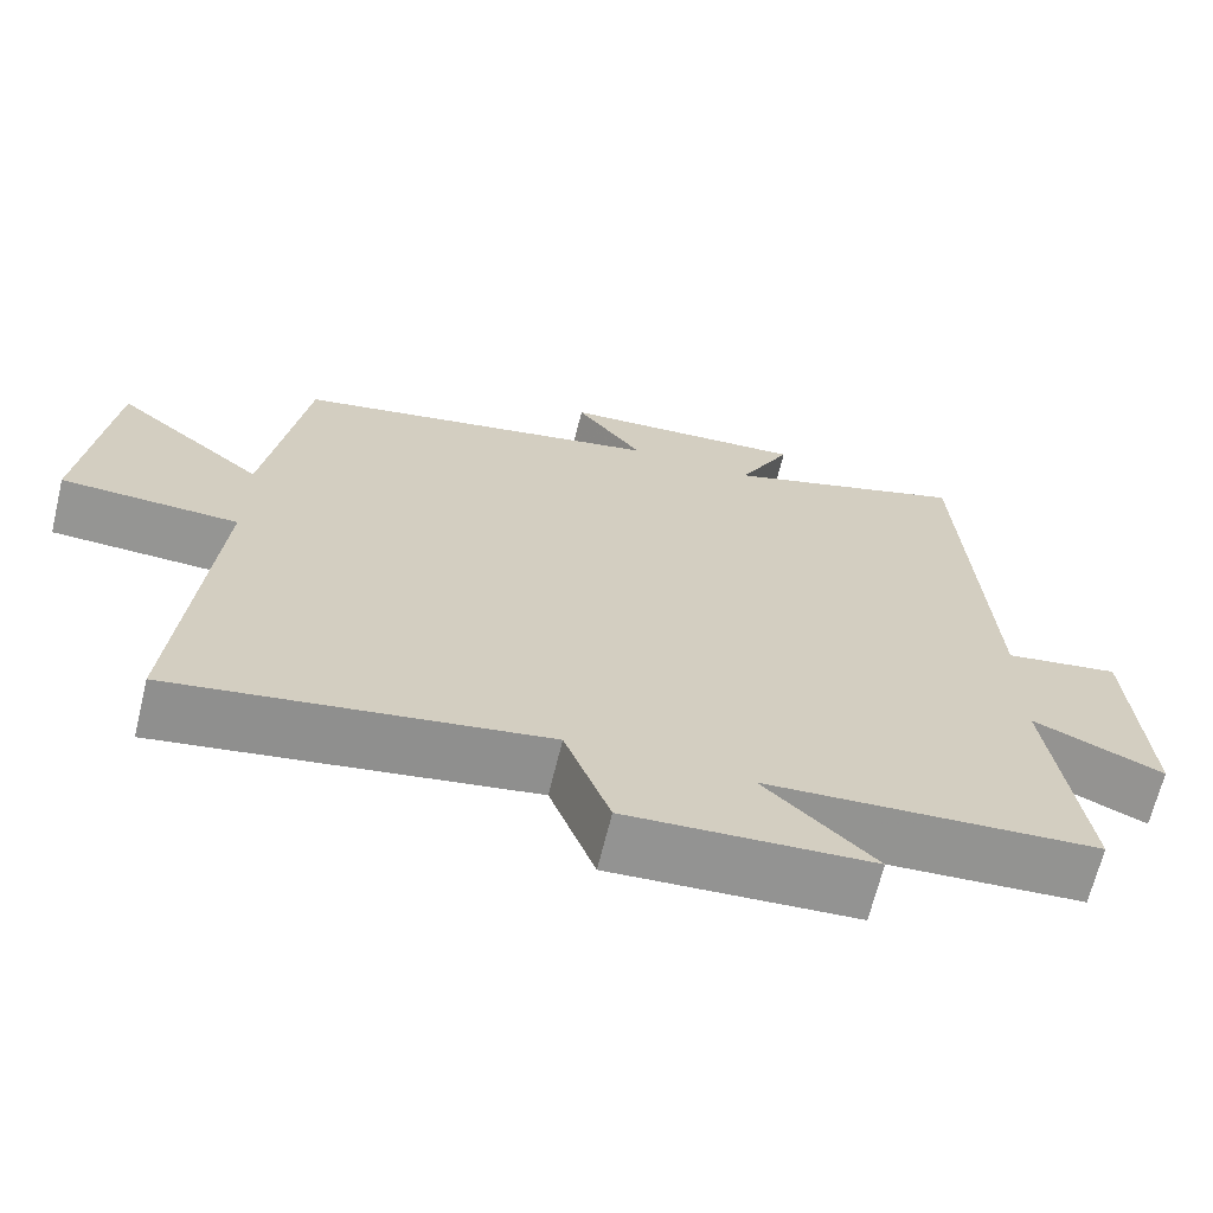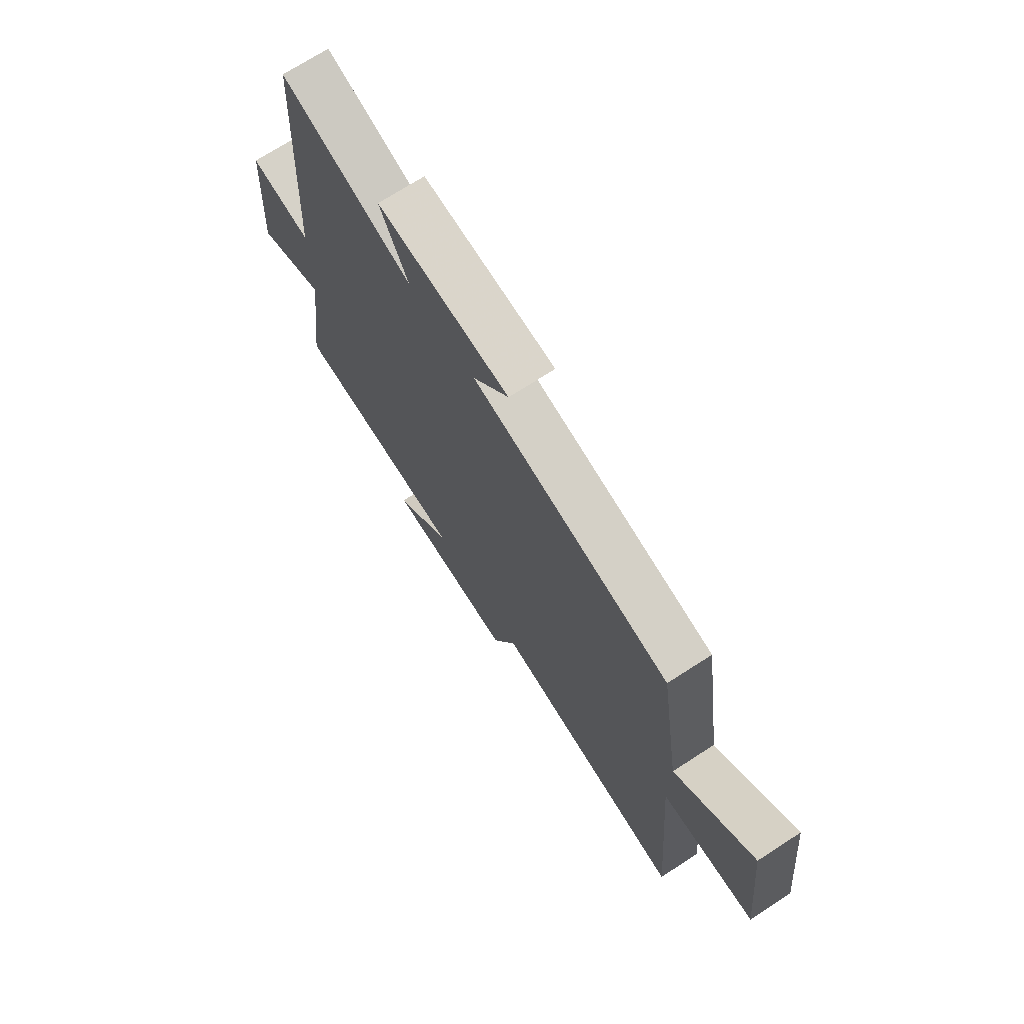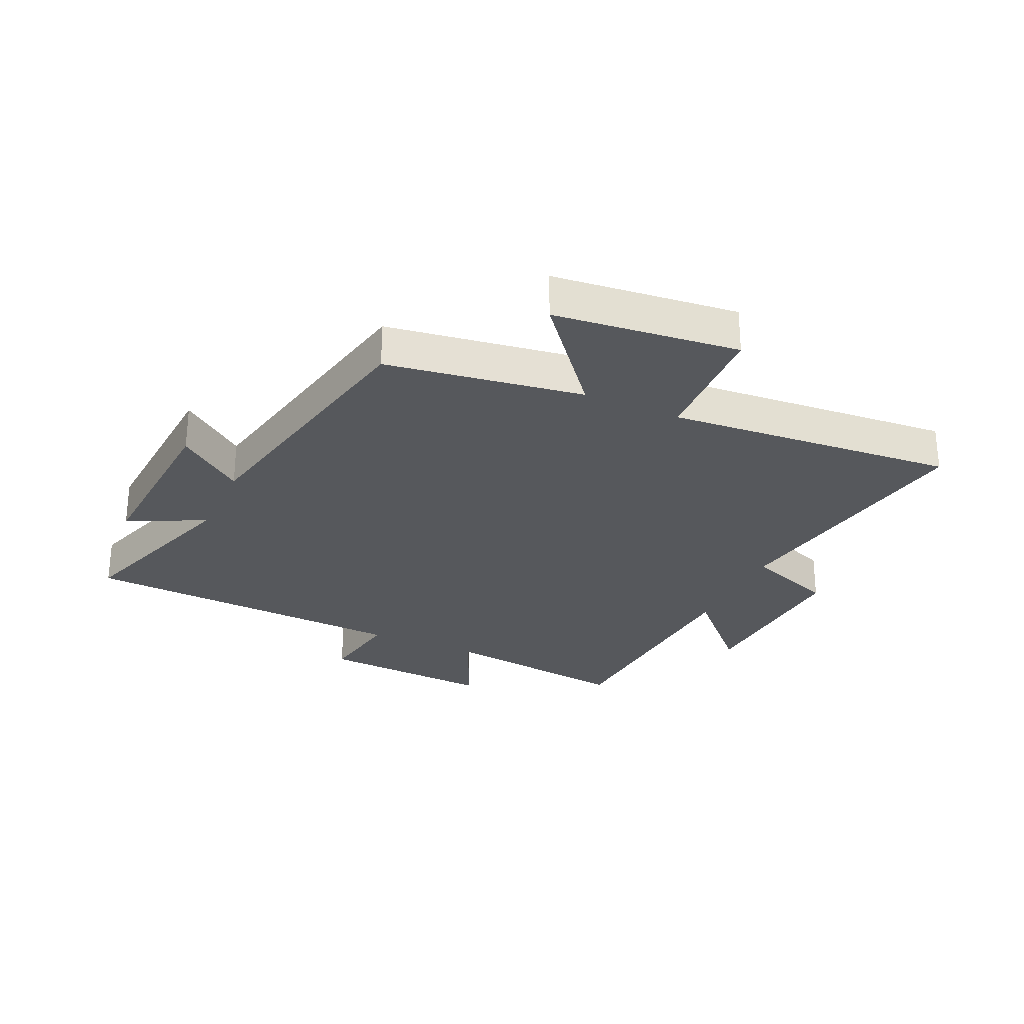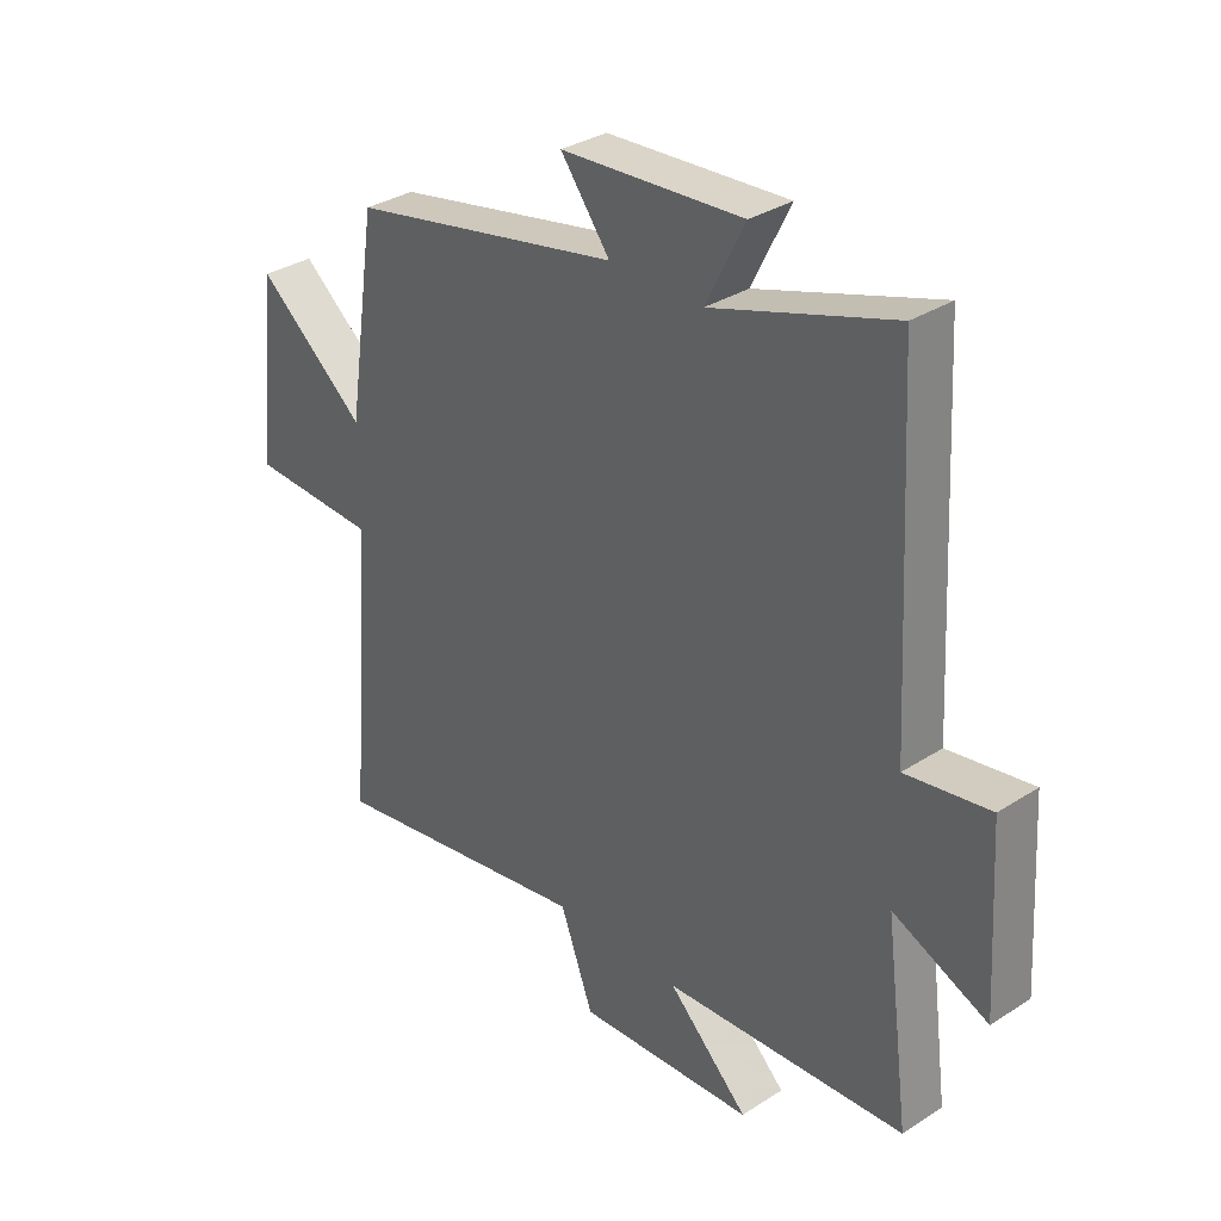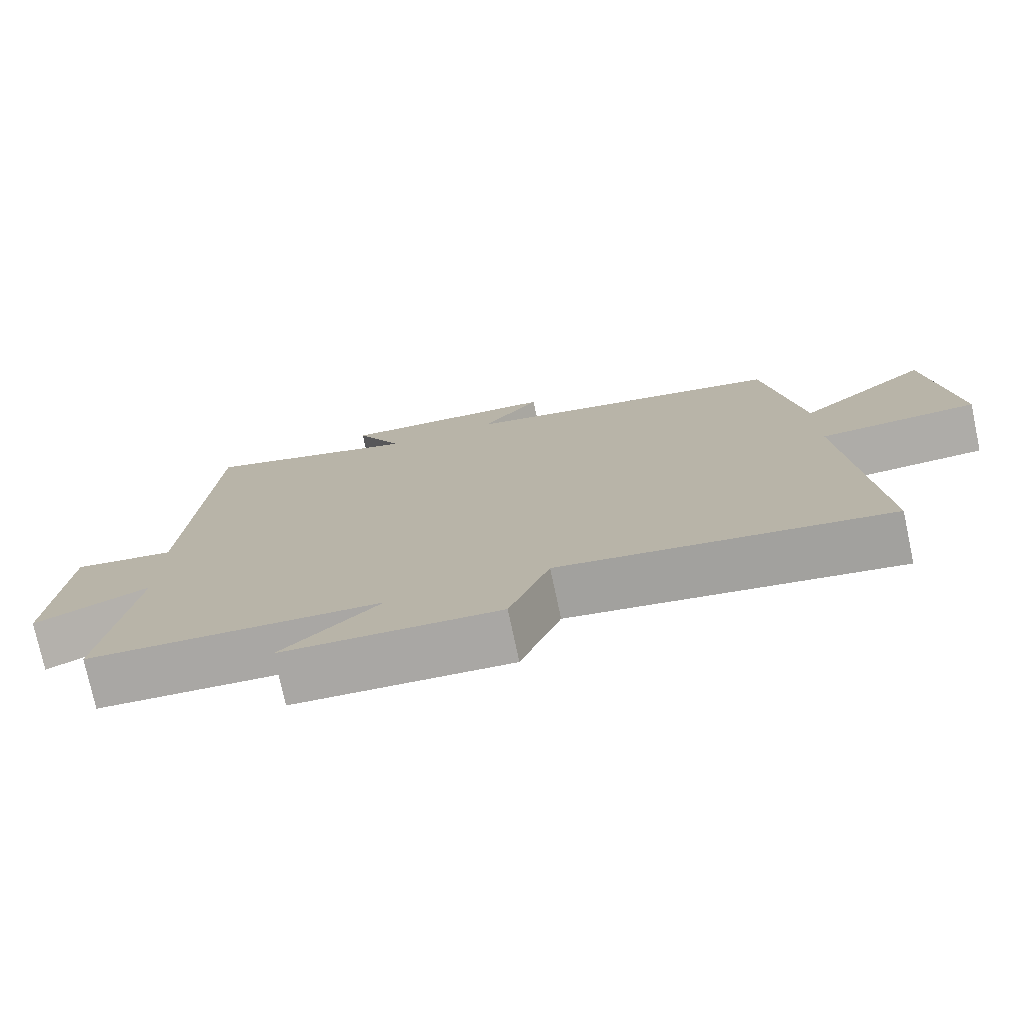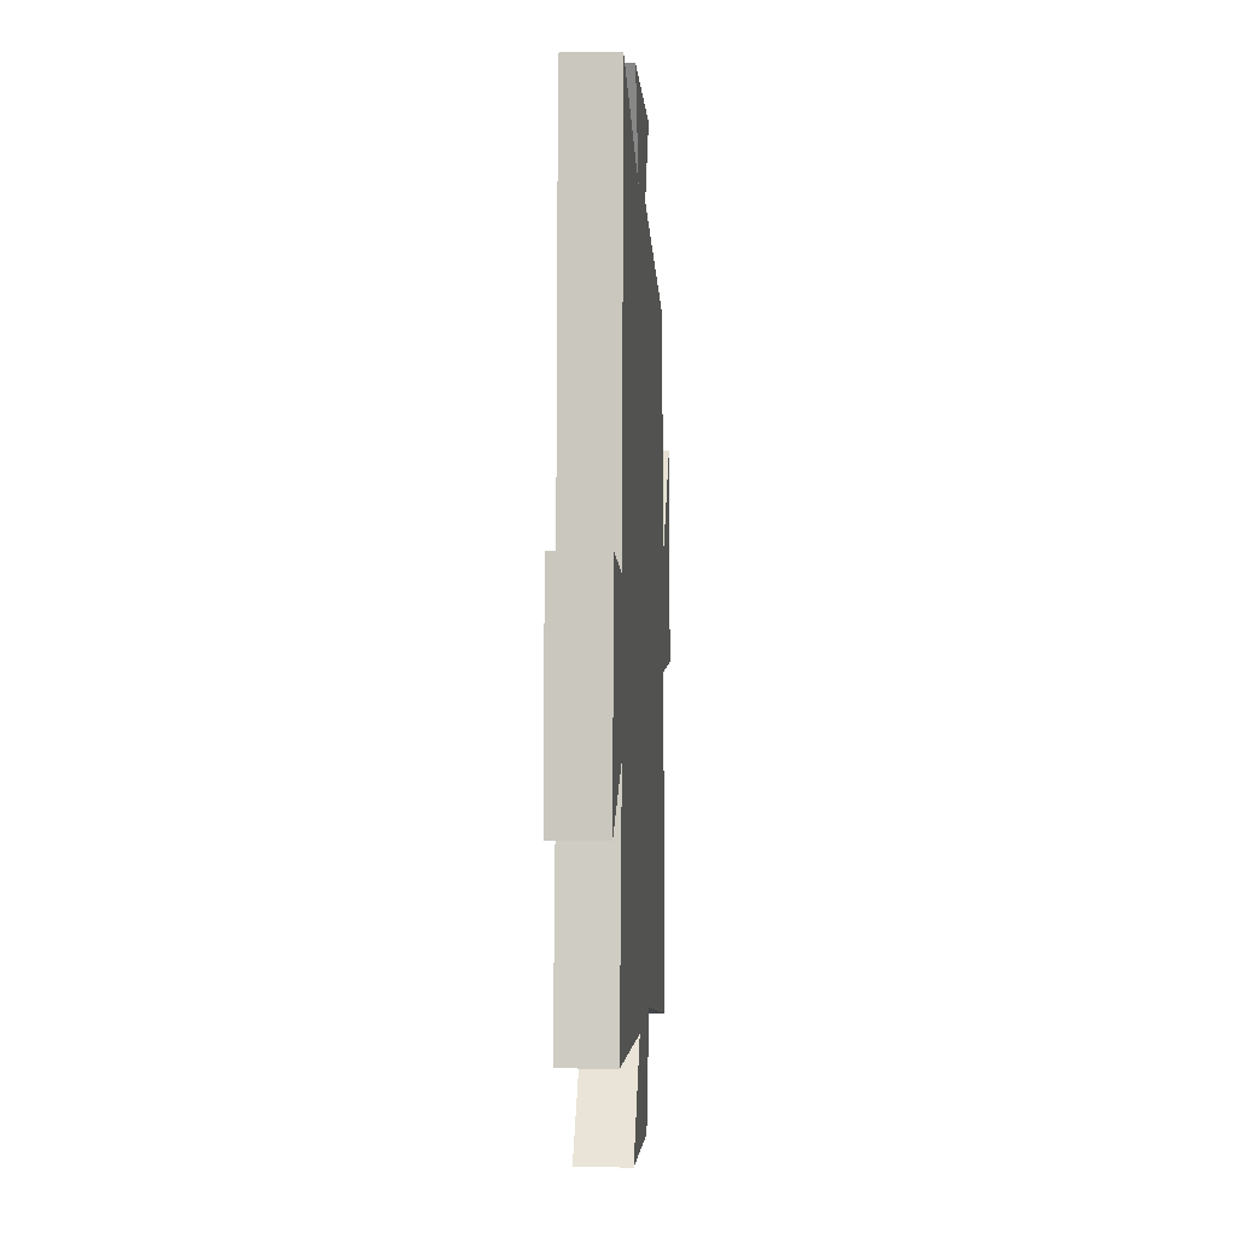
<metadata>
{"format":"obj","ext":"obj","renderer":"f3d","projection":"perspective","resolution":1024,"background":"white","views":[{"elev":-67.1,"azim":166.3,"up":"+Z"},{"elev":71.4,"azim":57.1,"up":"+Z"},{"elev":-28.0,"azim":65.4,"up":"+Y"},{"elev":32.9,"azim":-131.7,"up":"+Z"},{"elev":-76.1,"azim":12.1,"up":"+Z"},{"elev":0.7,"azim":-86.6,"up":"+Z"}]}
</metadata>
<code>
v 0.54 0.07 -0.575
v 0.087 0.07 -0.5
v 0.031 0.07 -0.65
v -0.269 0.07 -0.632
v -0.133 0.07 -0.5
v -0.542 0.07 -0.474
v -0.5 0.07 -0.154
v -0.66 0.07 -0.225
v -0.642 0.07 0.067
v -0.5 0.07 0.044
v -0.47 0.07 0.6
v -0.166 0.07 0.5
v -0.231 0.07 0.63
v 0.075 0.07 0.61
v -0.008 0.07 0.5
v 0.45 0.07 0.407
v 0.5 0.07 0.077
v 0.684 0.07 0.228
v 0.718 0.07 -0.082
v 0.5 0.07 -0.091
v 0.54 0 -0.575
v 0.087 0 -0.5
v 0.031 0 -0.65
v -0.269 0 -0.632
v -0.133 0 -0.5
v -0.542 0 -0.474
v -0.5 0 -0.154
v -0.66 0 -0.225
v -0.642 0 0.067
v -0.5 0 0.044
v -0.47 0 0.6
v -0.166 0 0.5
v -0.231 0 0.63
v 0.075 0 0.61
v -0.008 0 0.5
v 0.45 0 0.407
v 0.5 0 0.077
v 0.684 0 0.228
v 0.718 0 -0.082
v 0.5 0 -0.091
f 17 18 19 20
f 15 16 17 20
f 15 20 1 2
f 12 13 14 15
f 12 15 2 3
f 10 11 12 3
f 7 8 9 10
f 7 10 3
f 5 6 7
f 5 7 3
f 3 4 5
f 40 39 38 37
f 40 37 36 35
f 22 21 40 35
f 35 34 33 32
f 23 22 35 32
f 23 32 31 30
f 30 29 28 27
f 23 30 27
f 27 26 25
f 23 27 25
f 25 24 23
f 1 21 22 2
f 2 22 23 3
f 3 23 24 4
f 4 24 25 5
f 5 25 26 6
f 6 26 27 7
f 7 27 28 8
f 8 28 29 9
f 9 29 30 10
f 10 30 31 11
f 11 31 32 12
f 12 32 33 13
f 13 33 34 14
f 14 34 35 15
f 15 35 36 16
f 16 36 37 17
f 17 37 38 18
f 18 38 39 19
f 19 39 40 20
f 20 40 21 1

</code>
